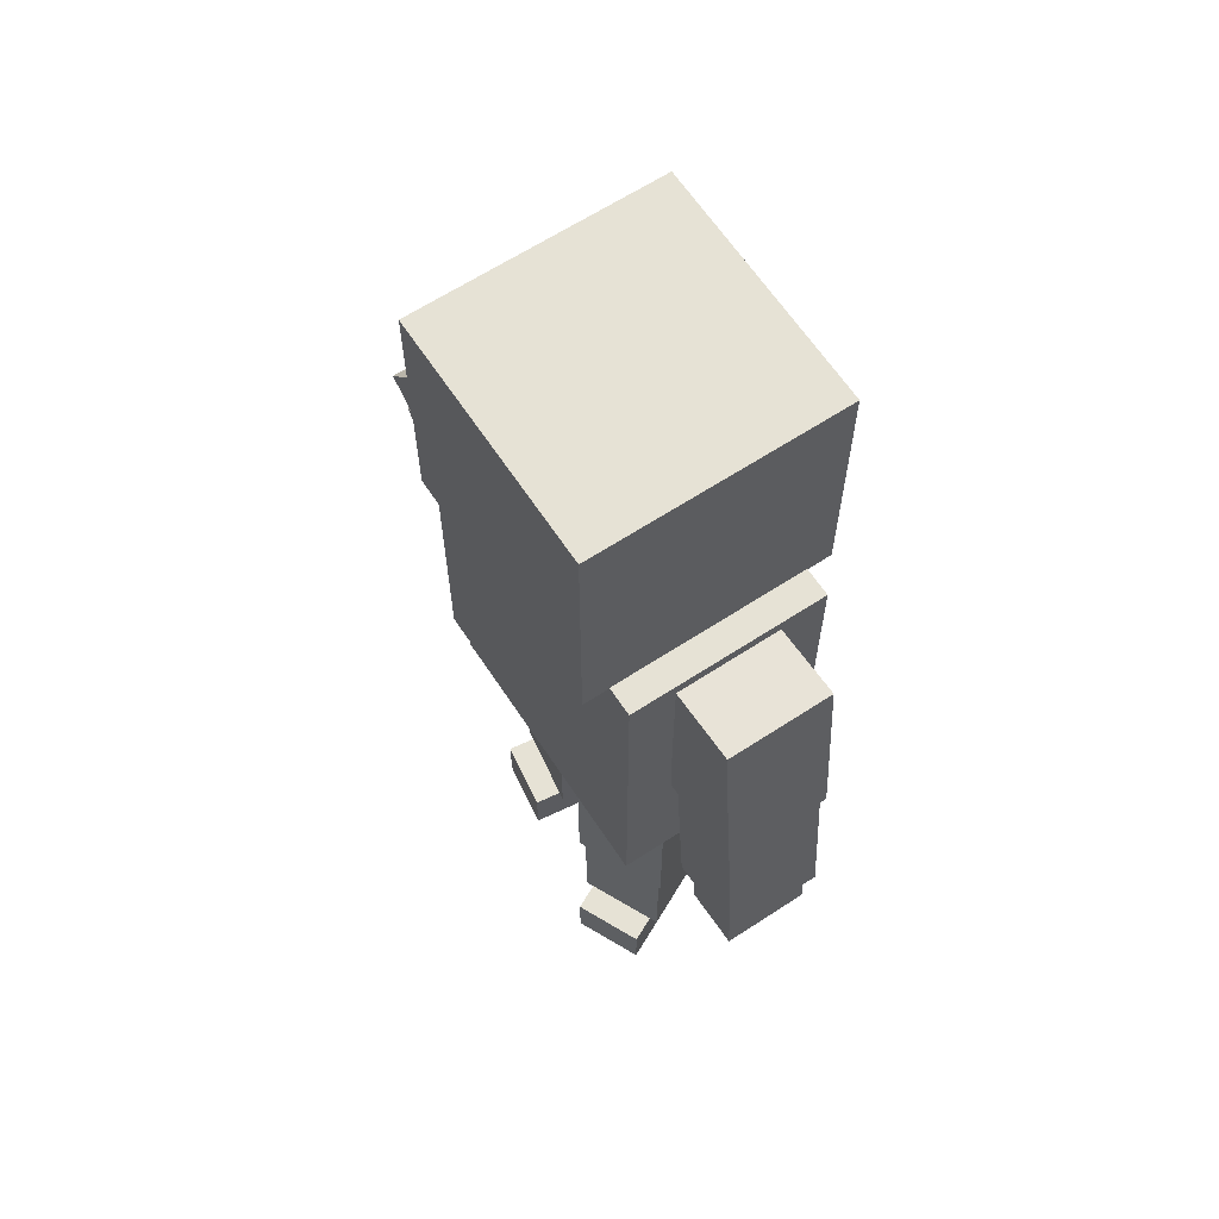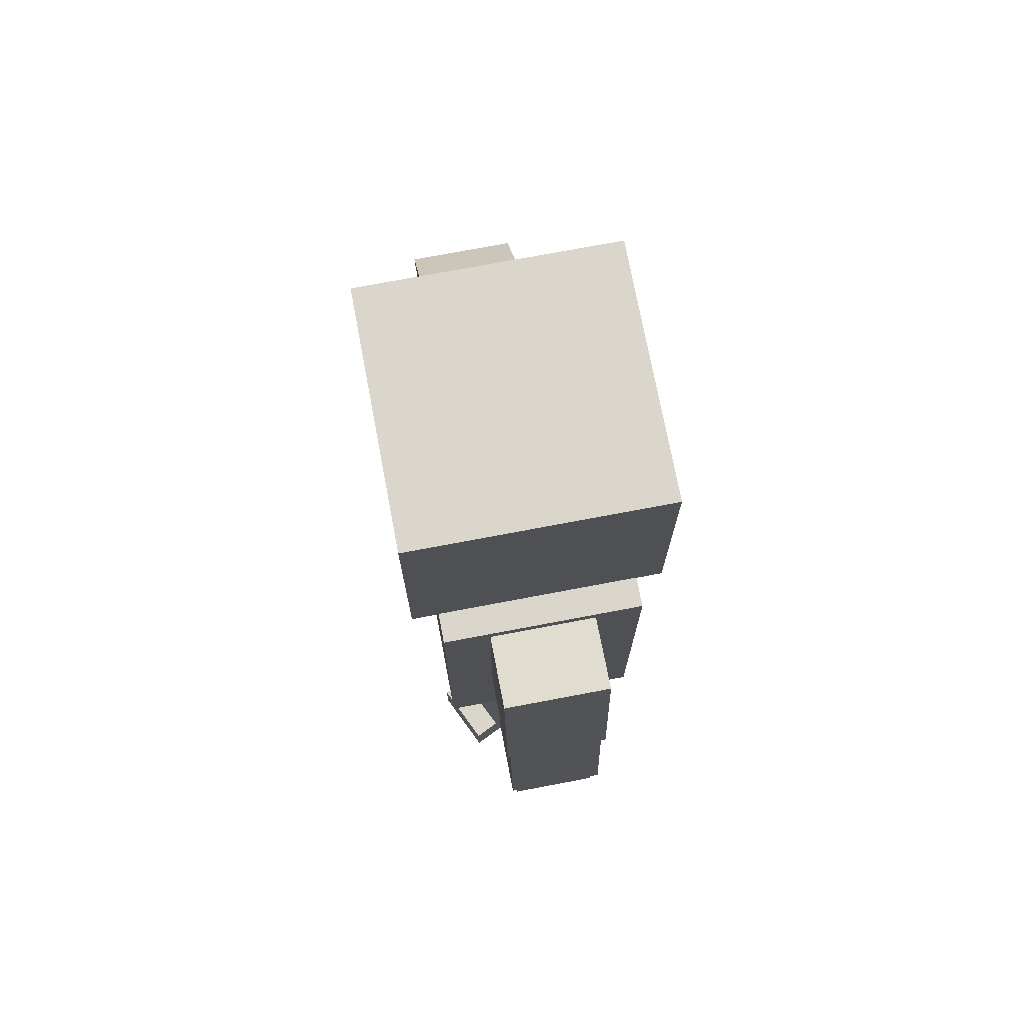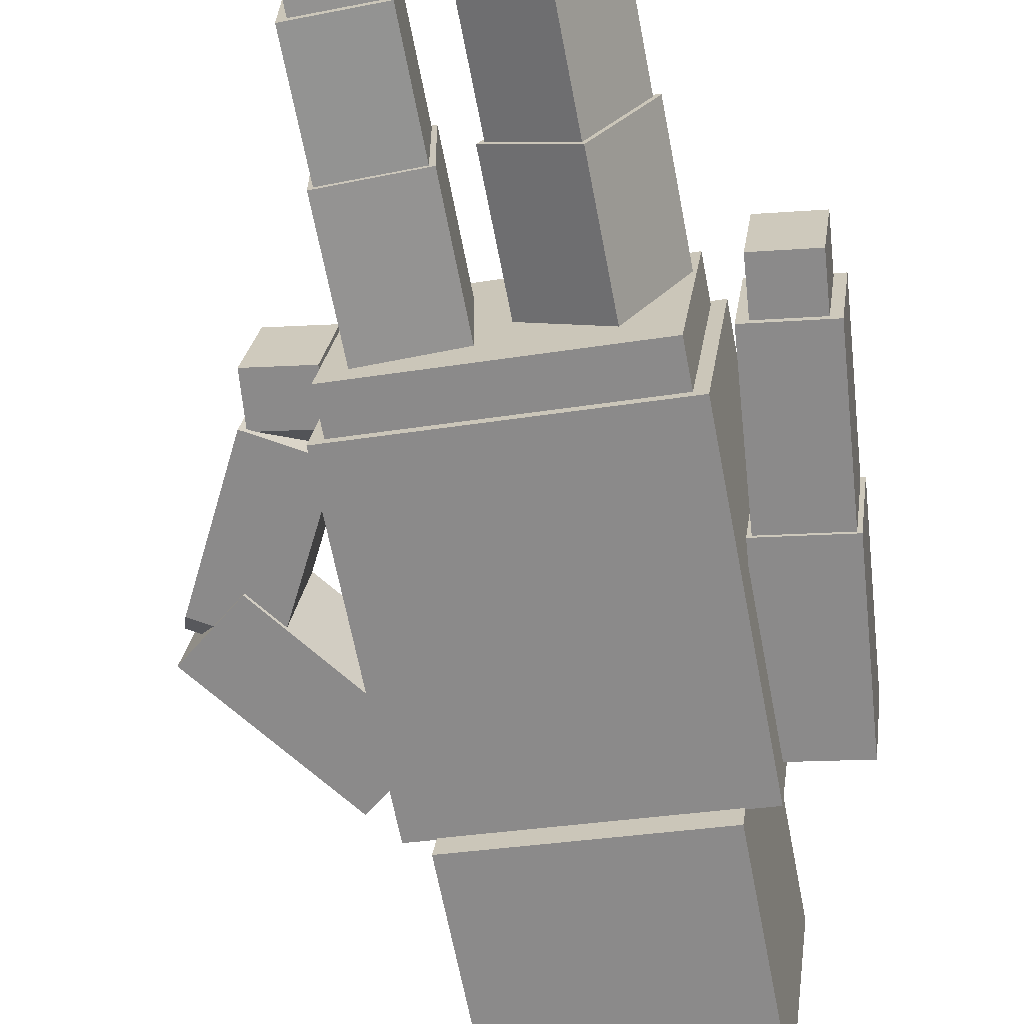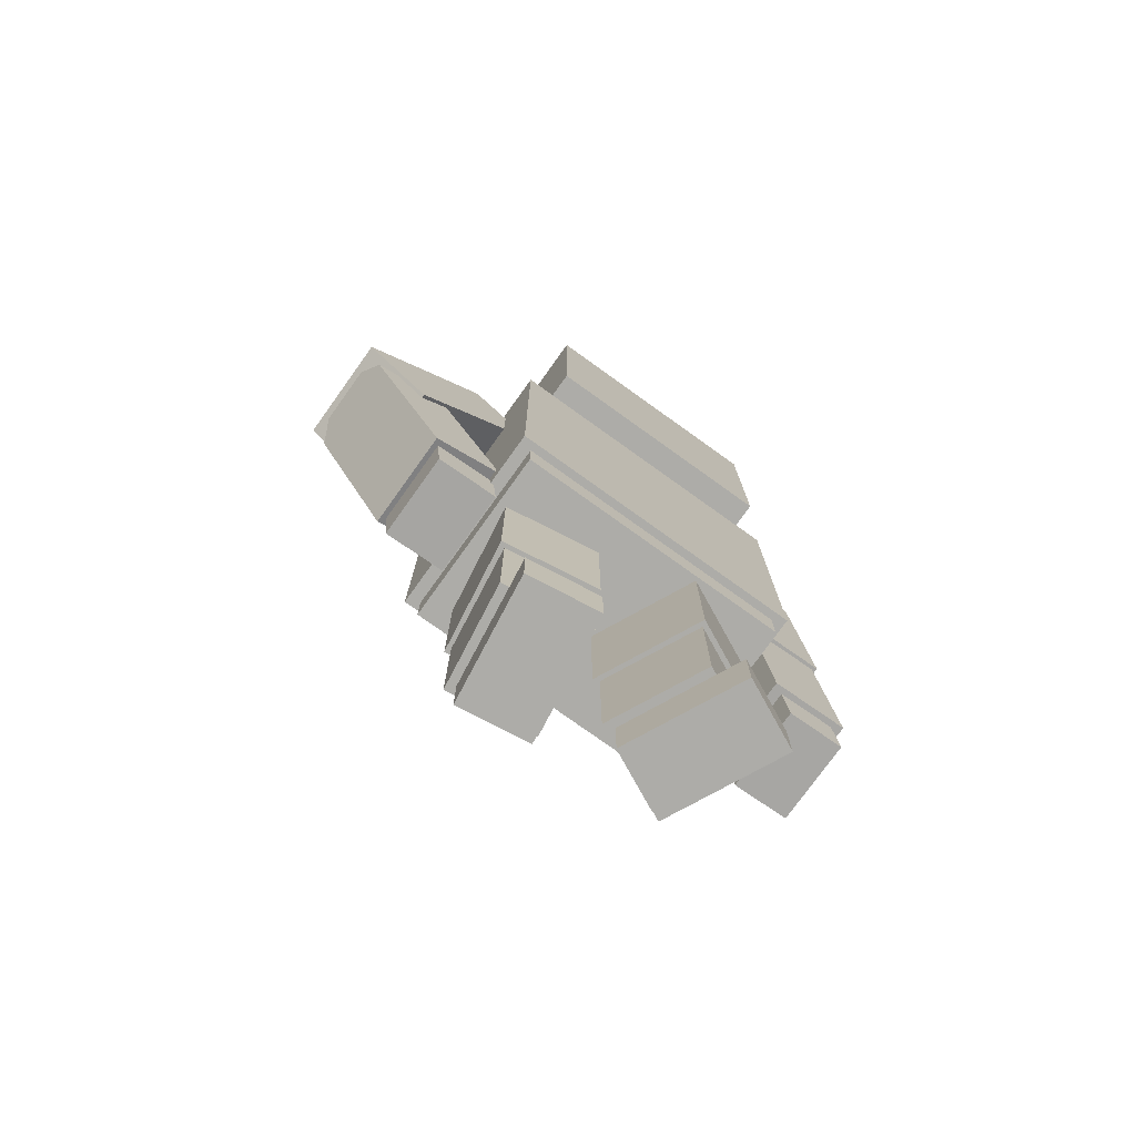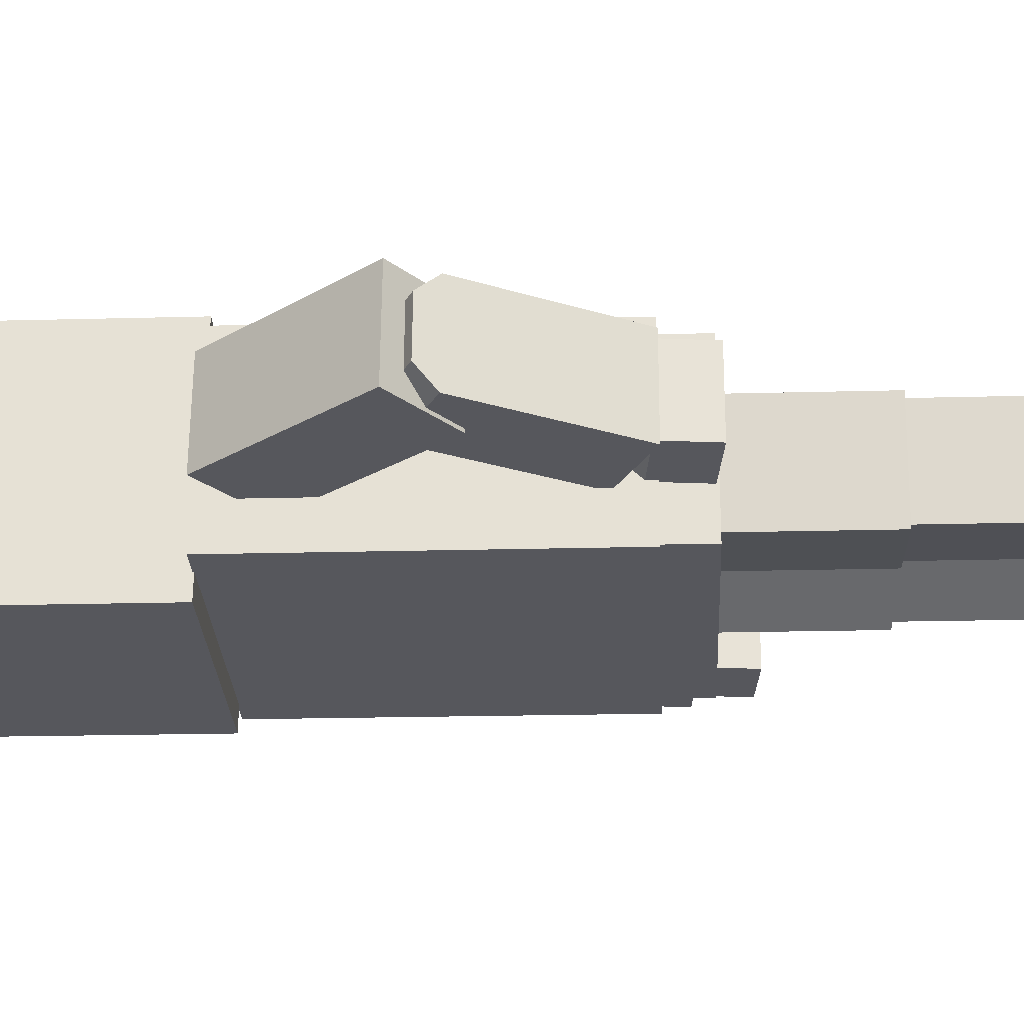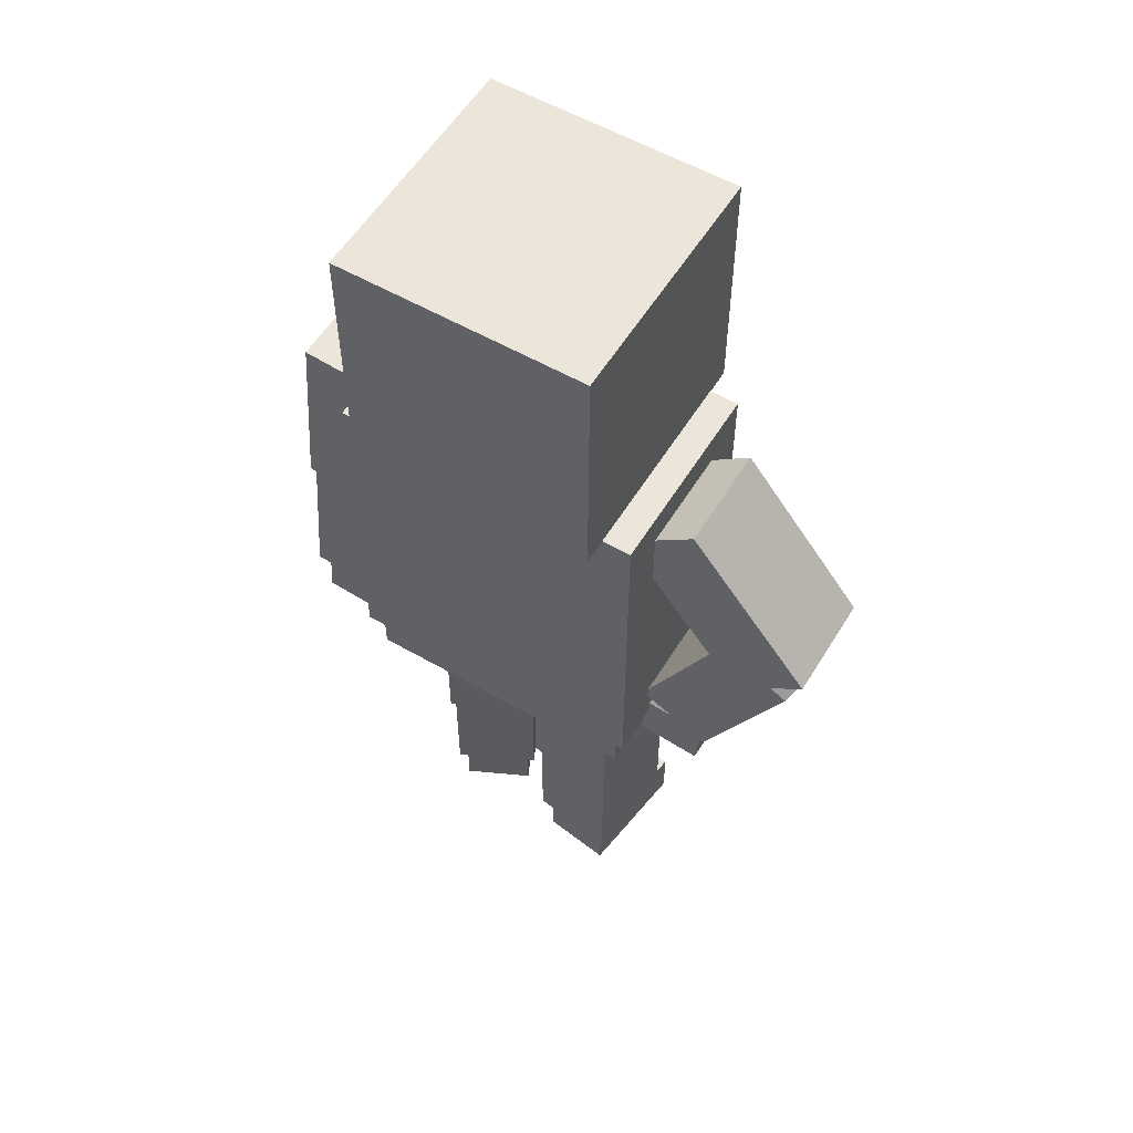
<metadata>
{"format":"obj","ext":"obj","renderer":"f3d","projection":"perspective","resolution":1024,"background":"white","views":[{"elev":63.9,"azim":64.5,"up":"+Y"},{"elev":73.9,"azim":87.2,"up":"+Y"},{"elev":-66.5,"azim":11.0,"up":"+Z"},{"elev":-76.6,"azim":-27.7,"up":"+Y"},{"elev":-19.6,"azim":-87.1,"up":"+Z"},{"elev":56.2,"azim":-141.0,"up":"+Y"}]}
</metadata>
<code>
v -0.3577 0.5093 -0.1609
v -0.3619 0.5093 0.1573
v -0.3619 0.9161 0.1573
v -0.3577 0.9161 -0.1609
v -0.0869 0.9161 0.1609
v -0.0827 0.9161 -0.1573
v -0.08692 0.5093 0.1609
v -0.08272 0.5093 -0.1573
v -0.08585 0.9613 0.08137
v -0.3609 0.9613 0.07774
v -0.08375 0.9613 -0.07774
v -0.3588 0.9613 -0.08137
v -0.0988 0.5416 0.1461
v -0.09742 0.5416 -0.1449
v -0.0974 0.1528 -0.1449
v -0.09878 0.1528 0.1461
v -0.346 0.6042 -0.086
v -0.3457 0.5415 -0.1461
v -0.09771 0.6042 -0.08483
v -0.3471 0.5415 0.1449
v -0.3468 0.6042 0.08481
v -0.3457 0.1528 -0.1461
v -0.3471 0.1528 0.1449
v -0.09852 0.6042 0.08599
v -0.1216 0.1528 0.1231
v -0.1216 0.1528 -0.1231
v -0.1216 -0 -0.1231
v -0.1216 -0 0.2241
v -0.1216 0.2078 -0.07225
v -0.3228 0.2078 -0.07225
v -0.3228 0.1528 -0.1231
v -0.3228 -0 -0.1231
v -0.3228 0.1528 0.1231
v -0.3228 -0 0.2241
v -0.3228 0.1528 0.2241
v -0.1216 0.1528 0.2241
v -0.3228 0.2078 0.07225
v -0.1216 0.2078 0.07225
v 0.2318 0.5093 -0.2032
v 0.4068 0.5093 0.06259
v 0.4068 0.9161 0.06259
v 0.2318 0.9161 -0.2032
v 0.1771 0.9161 0.2139
v 0.0021 0.9161 -0.05191
v 0.1771 0.5093 0.2139
v 0.002095 0.5093 -0.05191
v 0.1334 0.9613 0.1474
v 0.3631 0.9613 -0.003852
v 0.04586 0.9613 0.01453
v 0.2756 0.9613 -0.1367
v 0.05374 0.6042 0.002543
v 0.02062 0.5415 -0.04761
v 0.181 0.5415 0.1952
v 0.1479 0.6042 0.1451
v 0.2609 0.6042 -0.1343
v 0.2278 0.5415 -0.1845
v 0.3882 0.5415 0.05838
v 0.3551 0.6042 0.008223
v 0.02062 0.1528 -0.04761
v 0.2278 0.1528 -0.1845
v 0.3882 0.1528 0.05838
v 0.181 0.1528 0.1952
v -0.4745 1.045 -0.2308
v -0.3968 1.045 0.3276
v -0.3968 2.045 0.3276
v -0.4745 2.045 -0.2308
v 0.4724 2.045 0.2066
v 0.3947 2.045 -0.3517
v 0.4724 1.045 0.2066
v 0.3947 1.045 -0.3517
v 0.4128 2.004 0.08239
v 0.3713 2.004 -0.2159
v 0.4186 1.444 -0.2225
v 0.4602 1.444 0.07581
v 0.6623 2.026 0.04768
v 0.6208 2.026 -0.2506
v 0.7097 1.465 0.04109
v 0.6682 1.465 -0.2572
v 0.4343 1.507 -0.1558
v 0.4316 1.445 -0.214
v 0.4703 1.445 0.06405
v 0.4571 1.507 0.00736
v 0.6607 1.527 -0.1873
v 0.658 1.464 -0.2455
v 0.6967 1.464 0.03255
v 0.6834 1.527 -0.02414
v 0.4733 0.9513 -0.2198
v 0.6997 0.9707 -0.2513
v 0.7383 0.9707 0.02675
v 0.512 0.9513 0.05825
v 0.5073 1.009 -0.1557
v 0.5049 0.9538 -0.2067
v 0.5389 0.9538 0.03709
v 0.5272 1.009 -0.01263
v 0.6752 1.023 -0.1791
v 0.6728 0.9682 -0.2301
v 0.7067 0.9682 0.01374
v 0.6951 1.023 -0.03598
v 0.5178 0.8015 -0.2085
v 0.6856 0.816 -0.2319
v 0.7196 0.816 0.01195
v 0.5517 0.8015 0.0353
v -0.329 1.877 0.1856
v -0.3706 1.877 -0.1127
v -0.7209 1.439 -0.06398
v -0.6794 1.439 0.2343
v -0.5238 2.036 0.2127
v -0.5653 2.036 -0.08561
v -0.8741 1.598 0.2614
v -0.9156 1.598 -0.03688
v -0.629 1.588 0.217
v -0.6676 1.588 -0.06103
v -0.4394 1.149 -0.09278
v -0.4008 1.149 0.1852
v -0.6885 1.643 0.000405
v -0.8896 1.537 0.02839
v -0.8687 1.481 -0.03305
v -0.6406 1.043 -0.0648
v -0.8301 1.481 0.245
v -0.6019 1.043 0.2132
v -0.8669 1.537 0.1916
v -0.6658 1.643 0.1636
v -0.4117 1.076 0.1693
v -0.4456 1.076 -0.0745
v -0.4309 0.9236 -0.07655
v -0.397 0.9236 0.1673
v -0.4439 1.13 -0.0234
v -0.6227 1.113 0.001477
v -0.6244 1.058 -0.04962
v -0.5905 1.058 0.1942
v -0.6028 1.113 0.1446
v -0.6097 0.9059 -0.05167
v -0.5758 0.9059 0.1922
v -0.424 1.13 0.1197
v -0.402 2.041 -0.3136
v -0.304 2.041 0.3907
v -0.304 2.752 0.3907
v -0.402 2.752 -0.3136
v 0.4003 2.752 0.2927
v 0.3023 2.752 -0.4116
v 0.4003 2.041 0.2927
v 0.3023 2.041 -0.4116
v -0.4356 0.9161 -0.2128
v -0.3643 0.9161 0.2996
v -0.3643 1.045 0.2996
v -0.4356 1.045 -0.2128
v 0.3622 1.045 -0.3238
v 0.4335 1.045 0.1887
v 0.4335 0.9161 0.1887
v 0.3622 0.9161 -0.3238
v 0.38 1.103 -0.1957
v -0.4178 1.103 -0.08469
v 0.4156 1.103 0.06054
v -0.3821 1.103 0.1715
v 0.188 0.1528 0.1635
v 0.05271 0.1528 -0.04214
v 0.05271 -0 -0.04214
v 0.2436 -0 0.2478
v 0.08066 0.2078 0.000334
v 0.2487 0.2078 -0.1103
v 0.2208 0.1528 -0.1527
v 0.3561 0.1528 0.0529
v 0.3282 0.2078 0.01043
v 0.2208 -0 -0.1527
v 0.4116 -0 0.1372
v 0.4116 0.1528 0.1372
v 0.2436 0.1528 0.2478
v 0.1601 0.2078 0.121
f 1 2 3 4
f 10 3 5 9
f 6 5 7 8
f 7 2 1 8
f 5 3 2 7
f 1 4 6 8
f 12 10 9 11
f 4 12 11 6
f 4 3 10 12
f 11 9 5 6
f 13 16 15 14
f 17 19 14 18
f 20 21 17 18
f 22 15 16 23
f 16 13 20 23
f 18 14 15 22
f 20 13 24 21
f 21 24 19 17
f 22 23 20 18
f 19 24 13 14
f 25 28 27 26
f 26 31 30 29
f 32 34 33 31
f 27 28 34 32
f 28 36 35 34
f 32 31 26 27
f 37 33 25 38
f 37 38 29 30
f 34 35 33
f 33 35 36 25
f 25 36 28
f 33 37 30 31
f 29 38 25 26
f 39 42 41 40
f 48 47 43 41
f 44 46 45 43
f 45 46 39 40
f 43 45 40 41
f 39 46 44 42
f 50 49 47 48
f 42 44 49 50
f 42 50 48 41
f 49 44 43 47
f 51 52 53 54
f 52 51 55 56
f 57 56 55 58
f 59 60 61 62
f 62 61 57 53
f 60 59 52 56
f 58 54 53 57
f 58 55 51 54
f 60 56 57 61
f 53 52 59 62
f 65 66 63 64
f 66 65 67 68
f 68 67 69 70
f 64 63 70 69
f 69 67 65 64
f 66 68 70 63
f 71 72 73 74
f 75 76 72 71
f 76 75 77 78
f 78 77 74 73
f 77 75 71 74
f 72 76 78 73
f 79 80 81 82
f 80 79 83 84
f 85 84 83 86
f 87 88 89 90
f 90 89 85 81
f 88 87 80 84
f 86 82 81 85
f 86 83 79 82
f 88 84 85 89
f 81 80 87 90
f 91 92 93 94
f 92 91 95 96
f 97 96 95 98
f 99 100 101 102
f 102 101 97 93
f 100 99 92 96
f 98 94 93 97
f 98 95 91 94
f 100 96 97 101
f 93 92 99 102
f 103 106 105 104
f 104 108 107 103
f 108 110 109 107
f 110 105 106 109
f 109 106 103 107
f 104 105 110 108
f 111 114 113 112
f 112 117 116 115
f 118 120 119 117
f 113 114 120 118
f 114 111 119 120
f 118 117 112 113
f 121 119 111 122
f 121 122 115 116
f 119 121 116 117
f 115 122 111 112
f 123 126 125 124
f 124 129 128 127
f 130 131 128 129
f 125 126 133 132
f 126 123 130 133
f 132 129 124 125
f 131 130 123 134
f 131 134 127 128
f 132 133 130 129
f 127 134 123 124
f 135 136 137 138
f 138 137 139 140
f 140 139 141 142
f 136 135 142 141
f 139 137 136 141
f 135 138 140 142
f 154 152 146 143 144 145
f 149 150 147 151 153 148
f 143 150 149 144
f 148 145 144 149
f 143 146 147 150
f 146 152 151 147
f 153 151 152 154
f 153 154 145 148
f 155 156 157 158
f 156 159 160 161
f 162 161 160 163
f 157 164 165 158
f 158 165 166 167
f 164 157 156 161
f 163 168 155 162
f 163 160 159 168
f 165 162 166
f 162 155 167 166
f 155 158 167
f 164 161 162 165
f 159 156 155 168

</code>
